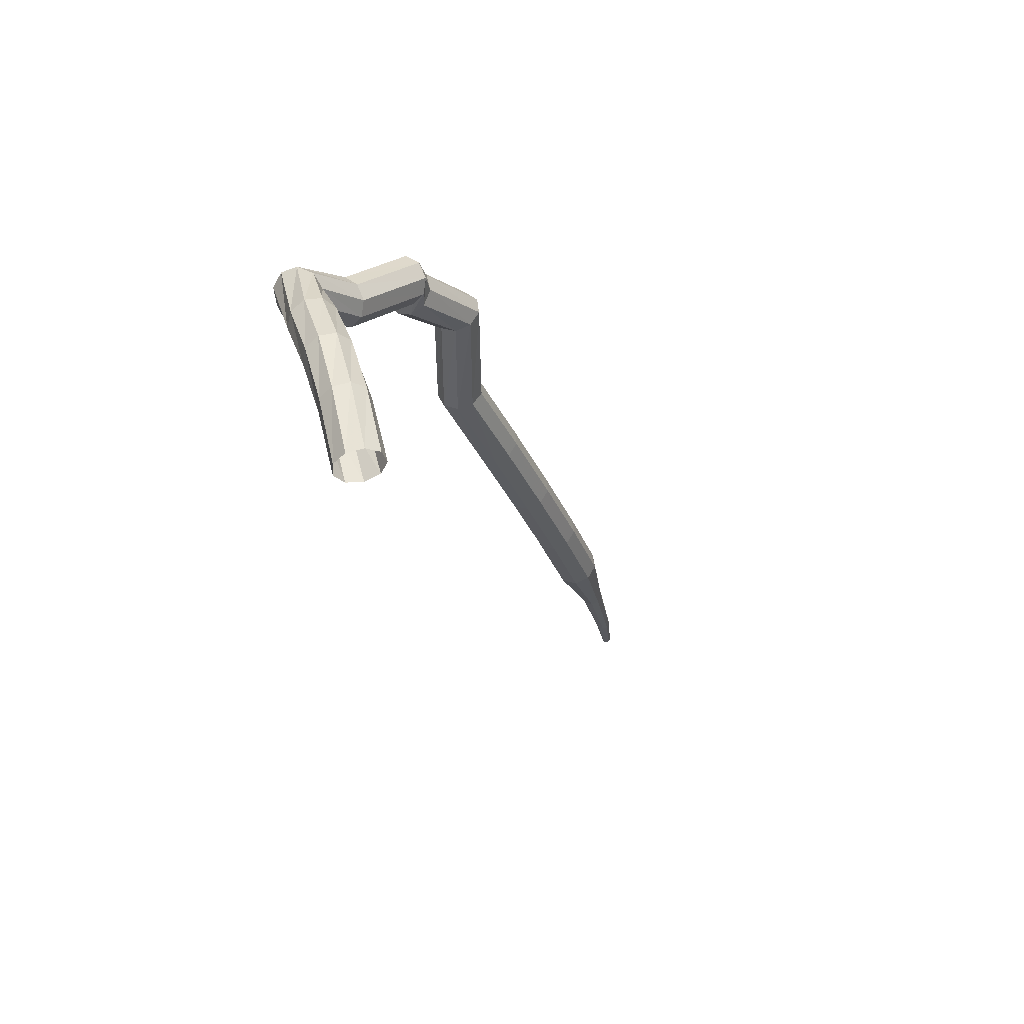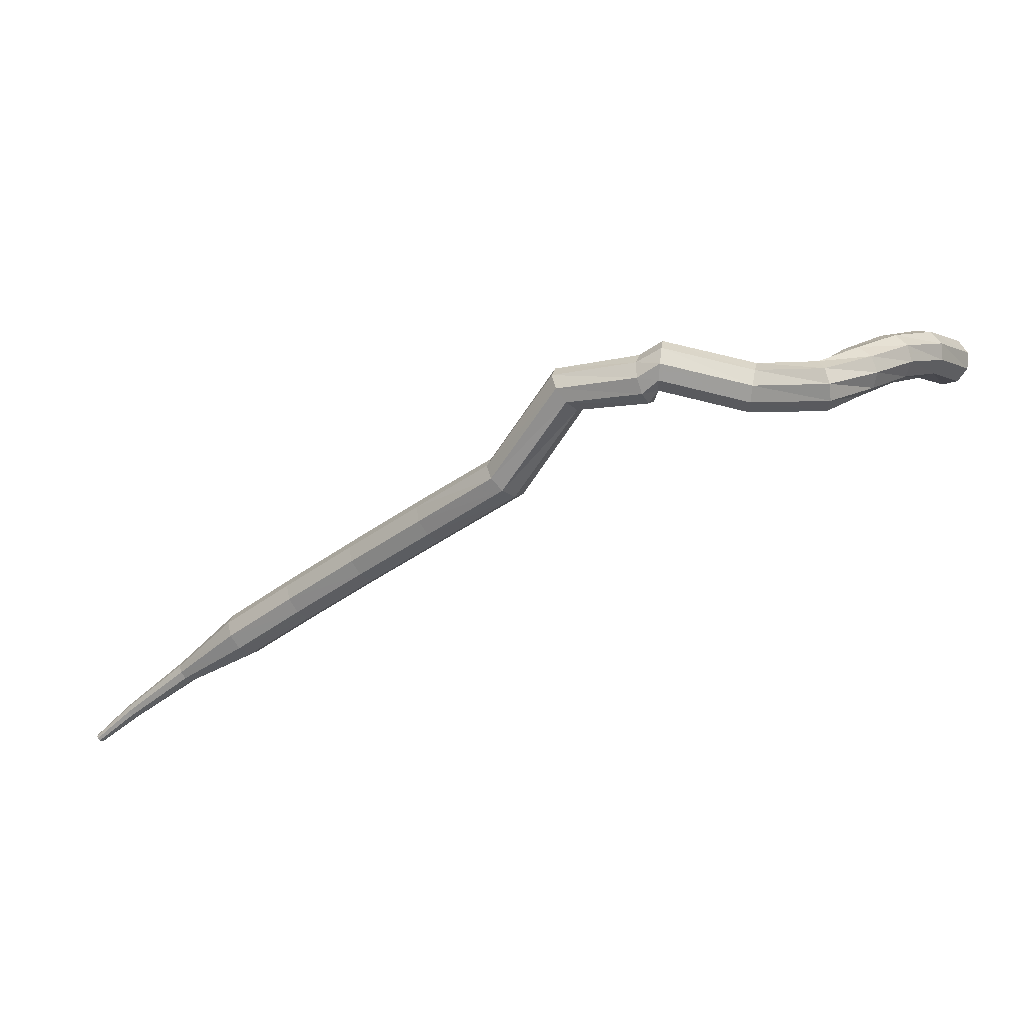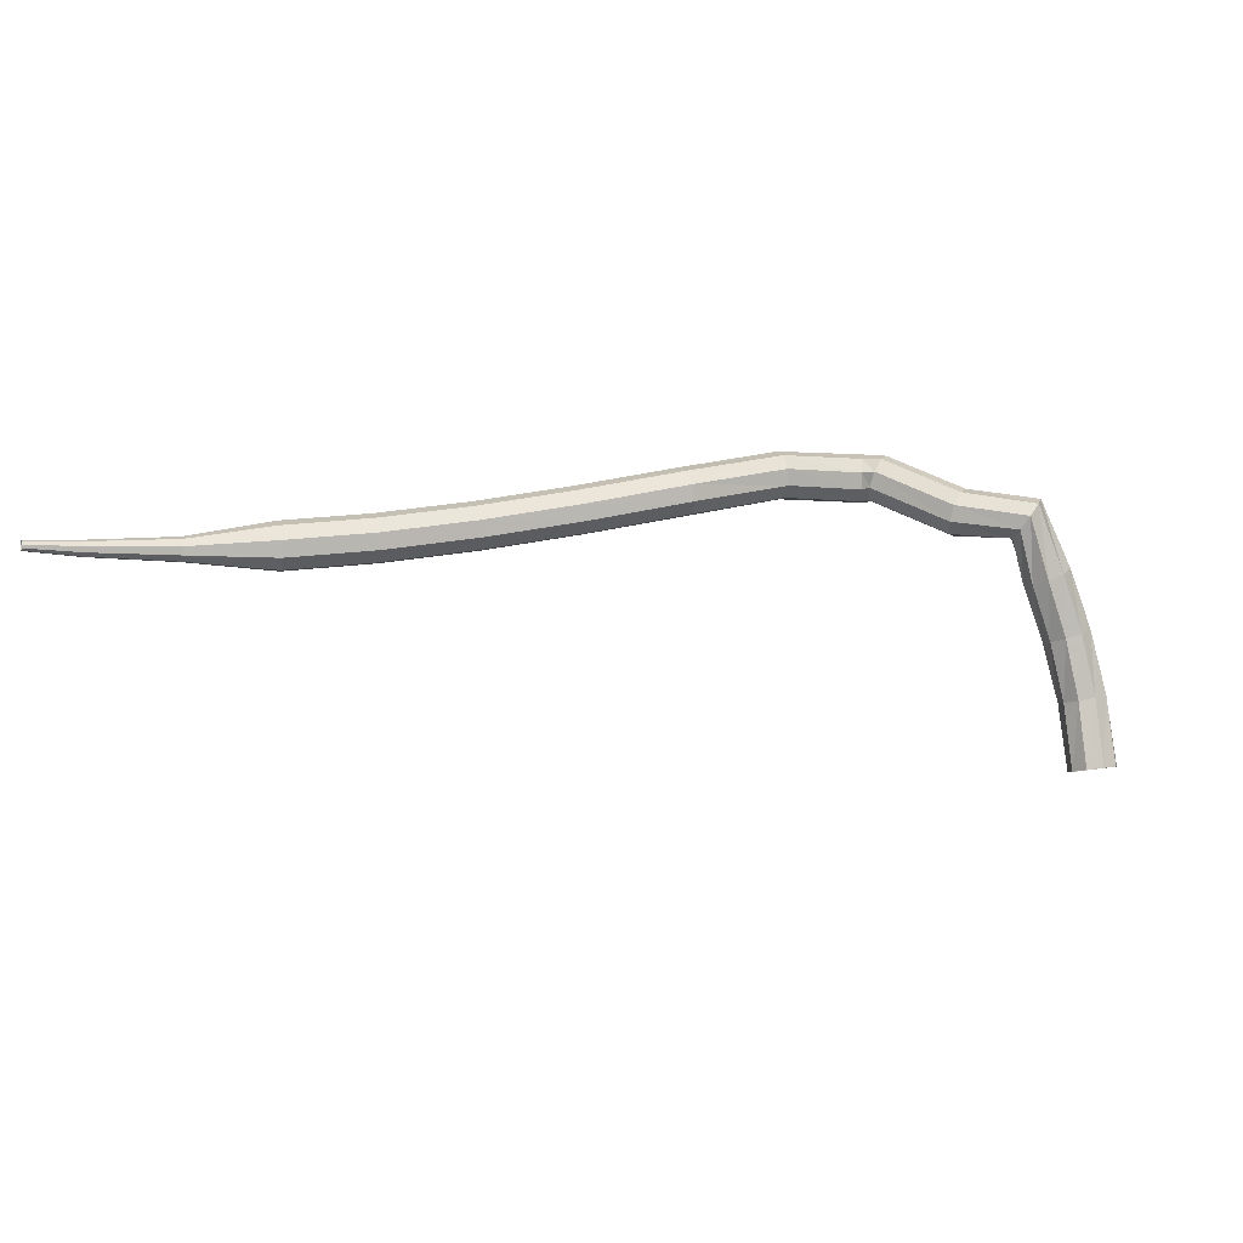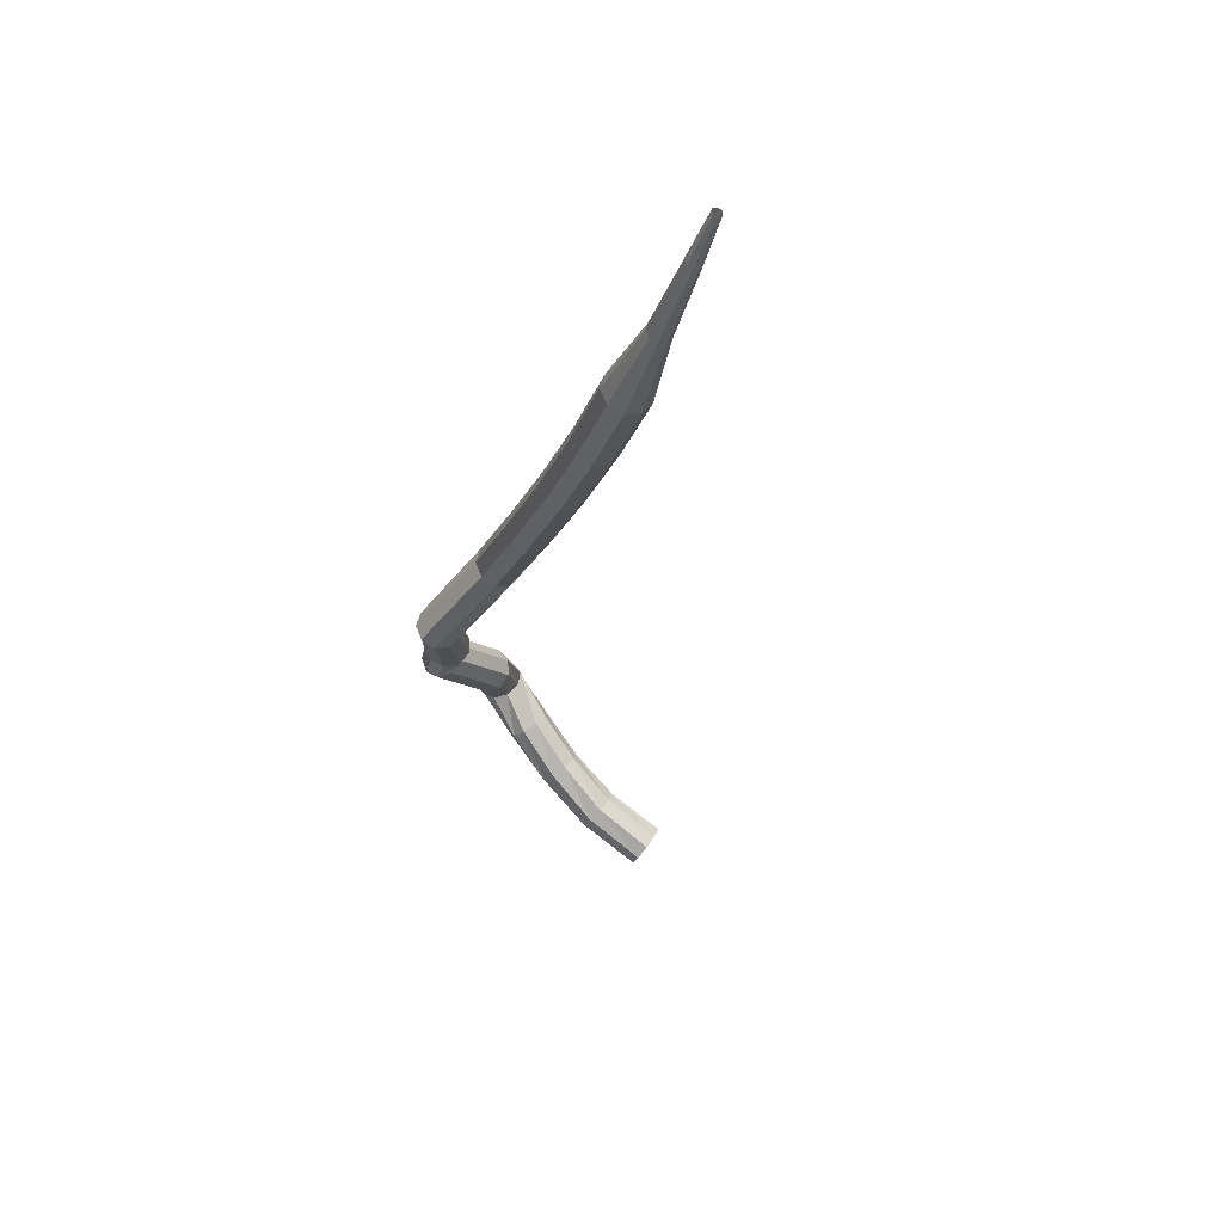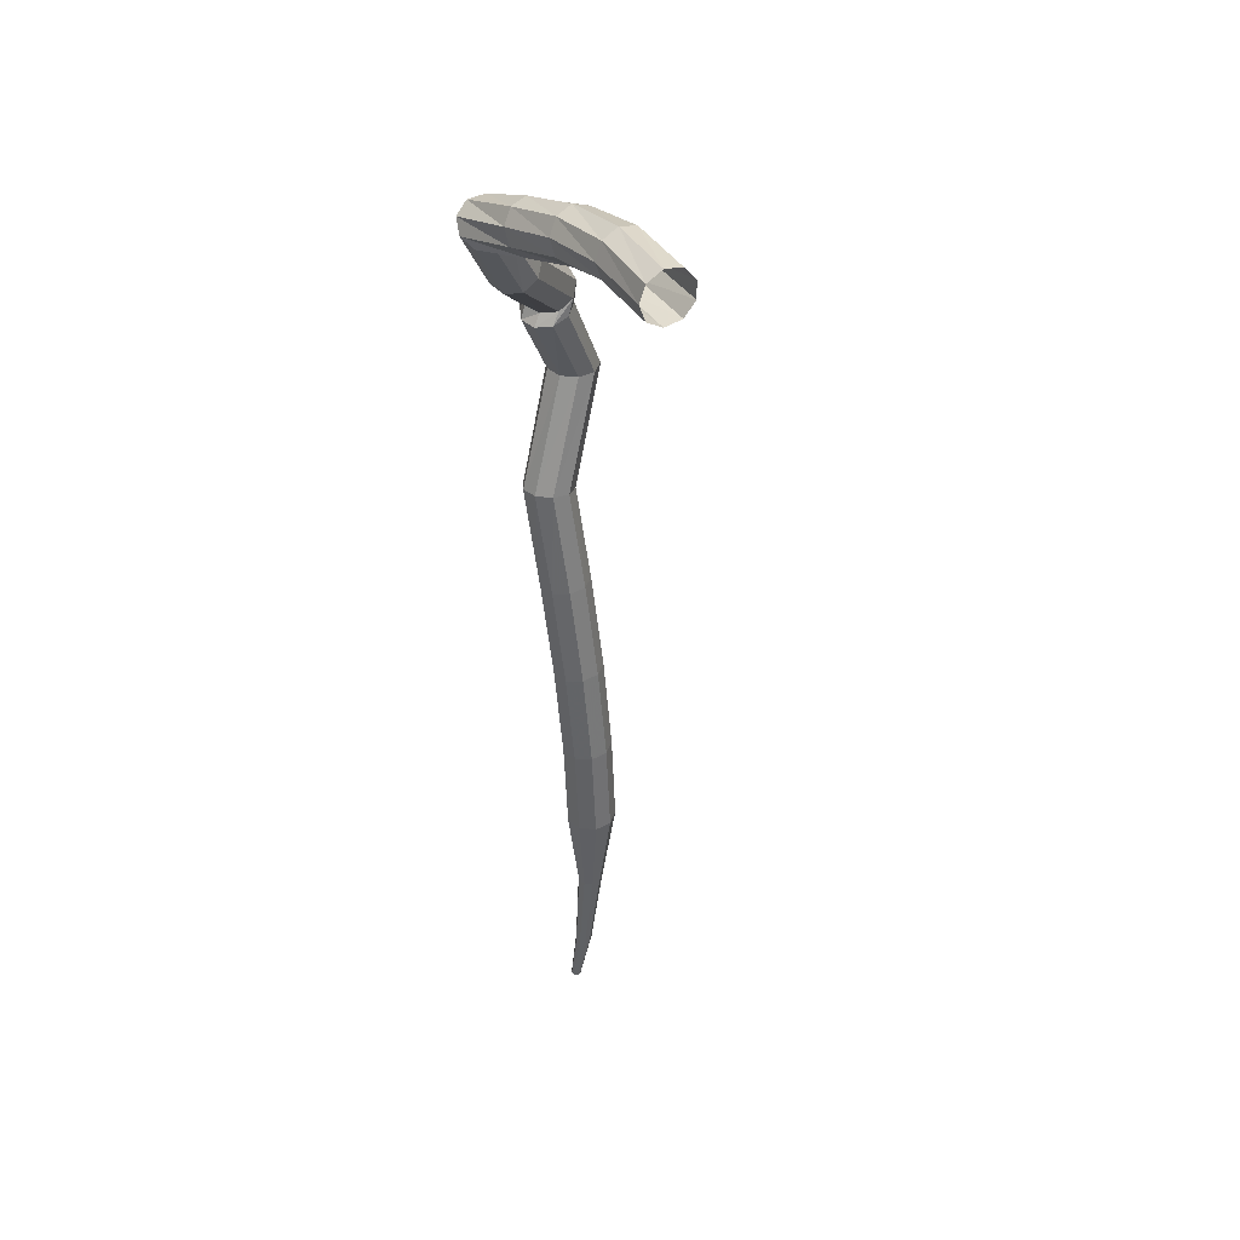
<metadata>
{"format":"obj","ext":"obj","renderer":"f3d","projection":"perspective","resolution":1024,"background":"white","views":[{"elev":13.8,"azim":122.2,"up":"+Y"},{"elev":48.2,"azim":6.2,"up":"+Y"},{"elev":49.1,"azim":28.6,"up":"+Z"},{"elev":-18.8,"azim":-66.6,"up":"+Z"},{"elev":-10.6,"azim":101.6,"up":"+Y"}]}
</metadata>
<code>
g tube1
v 172.7 148.3 86.42
v 172.2 148.5 85.76
v 171.4 148.2 85.41
v 170.8 147.6 85.53
v 170.6 147 86.07
v 170.9 146.6 86.77
v 171.6 146.6 87.3
v 172.3 147.1 87.42
v 172.7 147.7 87.07
v 172.7 148.3 86.42
v 170.8 150.7 88.47
v 170.3 150.9 87.84
v 169.6 150.6 87.51
v 169 149.9 87.62
v 168.9 149.2 88.14
v 169.2 148.9 88.8
v 169.9 148.9 89.31
v 170.6 149.4 89.43
v 171 150.1 89.1
v 170.8 150.7 88.47
v 168.8 152.5 90.72
v 168.2 152.6 90.15
v 167.5 152.2 89.84
v 167.1 151.4 89.95
v 167.1 150.7 90.42
v 167.6 150.4 91.03
v 168.3 150.5 91.5
v 168.9 151.1 91.6
v 169.1 151.9 91.3
v 168.8 152.5 90.72
v 166.8 153.7 93.03
v 166.1 153.7 92.49
v 165.5 153.3 92.2
v 165.2 152.5 92.3
v 165.3 151.8 92.74
v 165.9 151.4 93.32
v 166.6 151.7 93.77
v 167.1 152.4 93.87
v 167.2 153.2 93.58
v 166.8 153.7 93.03
v 164.4 154.8 95.32
v 164.1 154.6 94.57
v 163.9 153.8 94.17
v 164 153 94.31
v 164.2 152.4 94.92
v 164.5 152.4 95.72
v 164.7 153 96.33
v 164.8 153.8 96.47
v 164.7 154.5 96.07
v 164.4 154.8 95.32
v 161.1 154 94.94
v 161.2 153.7 94.14
v 161.2 153 93.72
v 161.3 152.1 93.87
v 161.2 151.6 94.52
v 161.1 151.6 95.37
v 161 152.1 96.02
v 161 153 96.17
v 161 153.7 95.74
v 161.1 154 94.94
v 156.5 154.6 94.52
v 156.5 154.3 93.72
v 156.5 153.6 93.29
v 156.5 152.8 93.44
v 156.5 152.2 94.09
v 156.5 152.2 94.95
v 156.5 152.7 95.6
v 156.4 153.6 95.75
v 156.4 154.3 95.33
v 156.5 154.6 94.52
v 155.3 153.8 94.82
v 155.4 153.5 94.01
v 155.7 152.9 93.58
v 156.1 152.1 93.73
v 156.3 151.6 94.39
v 156.3 151.6 95.24
v 156 152.1 95.9
v 155.7 152.9 96.05
v 155.4 153.5 95.62
v 155.3 153.8 94.82
v 151.1 152.1 94.47
v 151.2 151.8 93.68
v 151.7 151.3 93.25
v 152.2 150.7 93.4
v 152.7 150.3 94.05
v 152.8 150.4 94.89
v 152.5 150.9 95.54
v 151.9 151.5 95.69
v 151.4 152 95.26
v 151.1 152.1 94.47
v 148 147.1 96.28
v 148.1 146.8 95.49
v 148.7 146.3 95.07
v 149.3 145.8 95.21
v 149.8 145.5 95.86
v 149.9 145.6 96.7
v 149.6 146 97.35
v 148.9 146.6 97.49
v 148.3 147 97.07
v 148 147.1 96.28
v 144.2 143.5 96.38
v 144.4 143.3 95.57
v 144.9 142.8 95.14
v 145.5 142.1 95.29
v 145.9 141.8 95.95
v 145.9 141.8 96.8
v 145.5 142.2 97.46
v 145 142.8 97.61
v 144.4 143.3 97.18
v 144.2 143.5 96.38
v 140.5 140 96.57
v 140.6 139.8 95.77
v 141.1 139.2 95.35
v 141.7 138.6 95.49
v 142.1 138.2 96.15
v 142.1 138.3 97
v 141.8 138.7 97.66
v 141.2 139.3 97.8
v 140.7 139.8 97.38
v 140.5 140 96.57
v 136.8 136.7 96.93
v 137 136.5 96.13
v 137.4 135.9 95.7
v 138 135.3 95.85
v 138.4 134.9 96.5
v 138.5 135 97.36
v 138.1 135.4 98.01
v 137.6 136 98.16
v 137.1 136.6 97.73
v 136.8 136.7 96.93
v 133.3 133.7 97.48
v 133.4 133.4 96.68
v 133.8 132.8 96.26
v 134.4 132.1 96.41
v 134.8 131.8 97.06
v 134.9 131.9 97.9
v 134.6 132.3 98.55
v 134.1 133 98.7
v 133.6 133.5 98.28
v 133.3 133.7 97.48
v 130.3 130.3 98.26
v 130.3 130.1 97.87
v 130.5 129.8 97.66
v 130.8 129.5 97.73
v 131 129.3 98.05
v 131.1 129.4 98.47
v 131 129.6 98.79
v 130.7 130 98.87
v 130.4 130.2 98.66
v 130.3 130.3 98.26
v 127 127.2 99.34
v 127 127.1 99.08
v 127.2 126.9 98.94
v 127.4 126.7 98.99
v 127.5 126.6 99.2
v 127.6 126.6 99.48
v 127.5 126.8 99.69
v 127.3 127 99.73
v 127.1 127.2 99.6
v 127 127.2 99.34
v 125.1 125.3 100.2
v 125.1 125.2 100
v 125.2 125.1 99.96
v 125.3 125 99.99
v 125.4 124.9 100.1
v 125.5 124.9 100.3
v 125.4 125 100.4
v 125.3 125.2 100.4
v 125.2 125.3 100.3
v 125.1 125.3 100.2
f 1 2 12
f 12 11 1
f 2 3 13
f 13 12 2
f 3 4 14
f 14 13 3
f 4 5 15
f 15 14 4
f 5 6 16
f 16 15 5
f 6 7 17
f 17 16 6
f 7 8 18
f 18 17 7
f 8 9 19
f 19 18 8
f 9 10 20
f 20 19 9
f 11 12 22
f 22 21 11
f 12 13 23
f 23 22 12
f 13 14 24
f 24 23 13
f 14 15 25
f 25 24 14
f 15 16 26
f 26 25 15
f 16 17 27
f 27 26 16
f 17 18 28
f 28 27 17
f 18 19 29
f 29 28 18
f 19 20 30
f 30 29 19
f 21 22 32
f 32 31 21
f 22 23 33
f 33 32 22
f 23 24 34
f 34 33 23
f 24 25 35
f 35 34 24
f 25 26 36
f 36 35 25
f 26 27 37
f 37 36 26
f 27 28 38
f 38 37 27
f 28 29 39
f 39 38 28
f 29 30 40
f 40 39 29
f 31 32 42
f 42 41 31
f 32 33 43
f 43 42 32
f 33 34 44
f 44 43 33
f 34 35 45
f 45 44 34
f 35 36 46
f 46 45 35
f 36 37 47
f 47 46 36
f 37 38 48
f 48 47 37
f 38 39 49
f 49 48 38
f 39 40 50
f 50 49 39
f 41 42 52
f 52 51 41
f 42 43 53
f 53 52 42
f 43 44 54
f 54 53 43
f 44 45 55
f 55 54 44
f 45 46 56
f 56 55 45
f 46 47 57
f 57 56 46
f 47 48 58
f 58 57 47
f 48 49 59
f 59 58 48
f 49 50 60
f 60 59 49
f 51 52 62
f 62 61 51
f 52 53 63
f 63 62 52
f 53 54 64
f 64 63 53
f 54 55 65
f 65 64 54
f 55 56 66
f 66 65 55
f 56 57 67
f 67 66 56
f 57 58 68
f 68 67 57
f 58 59 69
f 69 68 58
f 59 60 70
f 70 69 59
f 61 62 72
f 72 71 61
f 62 63 73
f 73 72 62
f 63 64 74
f 74 73 63
f 64 65 75
f 75 74 64
f 65 66 76
f 76 75 65
f 66 67 77
f 77 76 66
f 67 68 78
f 78 77 67
f 68 69 79
f 79 78 68
f 69 70 80
f 80 79 69
f 71 72 82
f 82 81 71
f 72 73 83
f 83 82 72
f 73 74 84
f 84 83 73
f 74 75 85
f 85 84 74
f 75 76 86
f 86 85 75
f 76 77 87
f 87 86 76
f 77 78 88
f 88 87 77
f 78 79 89
f 89 88 78
f 79 80 90
f 90 89 79
f 81 82 92
f 92 91 81
f 82 83 93
f 93 92 82
f 83 84 94
f 94 93 83
f 84 85 95
f 95 94 84
f 85 86 96
f 96 95 85
f 86 87 97
f 97 96 86
f 87 88 98
f 98 97 87
f 88 89 99
f 99 98 88
f 89 90 100
f 100 99 89
f 91 92 102
f 102 101 91
f 92 93 103
f 103 102 92
f 93 94 104
f 104 103 93
f 94 95 105
f 105 104 94
f 95 96 106
f 106 105 95
f 96 97 107
f 107 106 96
f 97 98 108
f 108 107 97
f 98 99 109
f 109 108 98
f 99 100 110
f 110 109 99
f 101 102 112
f 112 111 101
f 102 103 113
f 113 112 102
f 103 104 114
f 114 113 103
f 104 105 115
f 115 114 104
f 105 106 116
f 116 115 105
f 106 107 117
f 117 116 106
f 107 108 118
f 118 117 107
f 108 109 119
f 119 118 108
f 109 110 120
f 120 119 109
f 111 112 122
f 122 121 111
f 112 113 123
f 123 122 112
f 113 114 124
f 124 123 113
f 114 115 125
f 125 124 114
f 115 116 126
f 126 125 115
f 116 117 127
f 127 126 116
f 117 118 128
f 128 127 117
f 118 119 129
f 129 128 118
f 119 120 130
f 130 129 119
f 121 122 132
f 132 131 121
f 122 123 133
f 133 132 122
f 123 124 134
f 134 133 123
f 124 125 135
f 135 134 124
f 125 126 136
f 136 135 125
f 126 127 137
f 137 136 126
f 127 128 138
f 138 137 127
f 128 129 139
f 139 138 128
f 129 130 140
f 140 139 129
f 131 132 142
f 142 141 131
f 132 133 143
f 143 142 132
f 133 134 144
f 144 143 133
f 134 135 145
f 145 144 134
f 135 136 146
f 146 145 135
f 136 137 147
f 147 146 136
f 137 138 148
f 148 147 137
f 138 139 149
f 149 148 138
f 139 140 150
f 150 149 139
f 141 142 152
f 152 151 141
f 142 143 153
f 153 152 142
f 143 144 154
f 154 153 143
f 144 145 155
f 155 154 144
f 145 146 156
f 156 155 145
f 146 147 157
f 157 156 146
f 147 148 158
f 158 157 147
f 148 149 159
f 159 158 148
f 149 150 160
f 160 159 149
f 151 152 162
f 162 161 151
f 152 153 163
f 163 162 152
f 153 154 164
f 164 163 153
f 154 155 165
f 165 164 154
f 155 156 166
f 166 165 155
f 156 157 167
f 167 166 156
f 157 158 168
f 168 167 157
f 158 159 169
f 169 168 158
f 159 160 170
f 170 169 159

</code>
